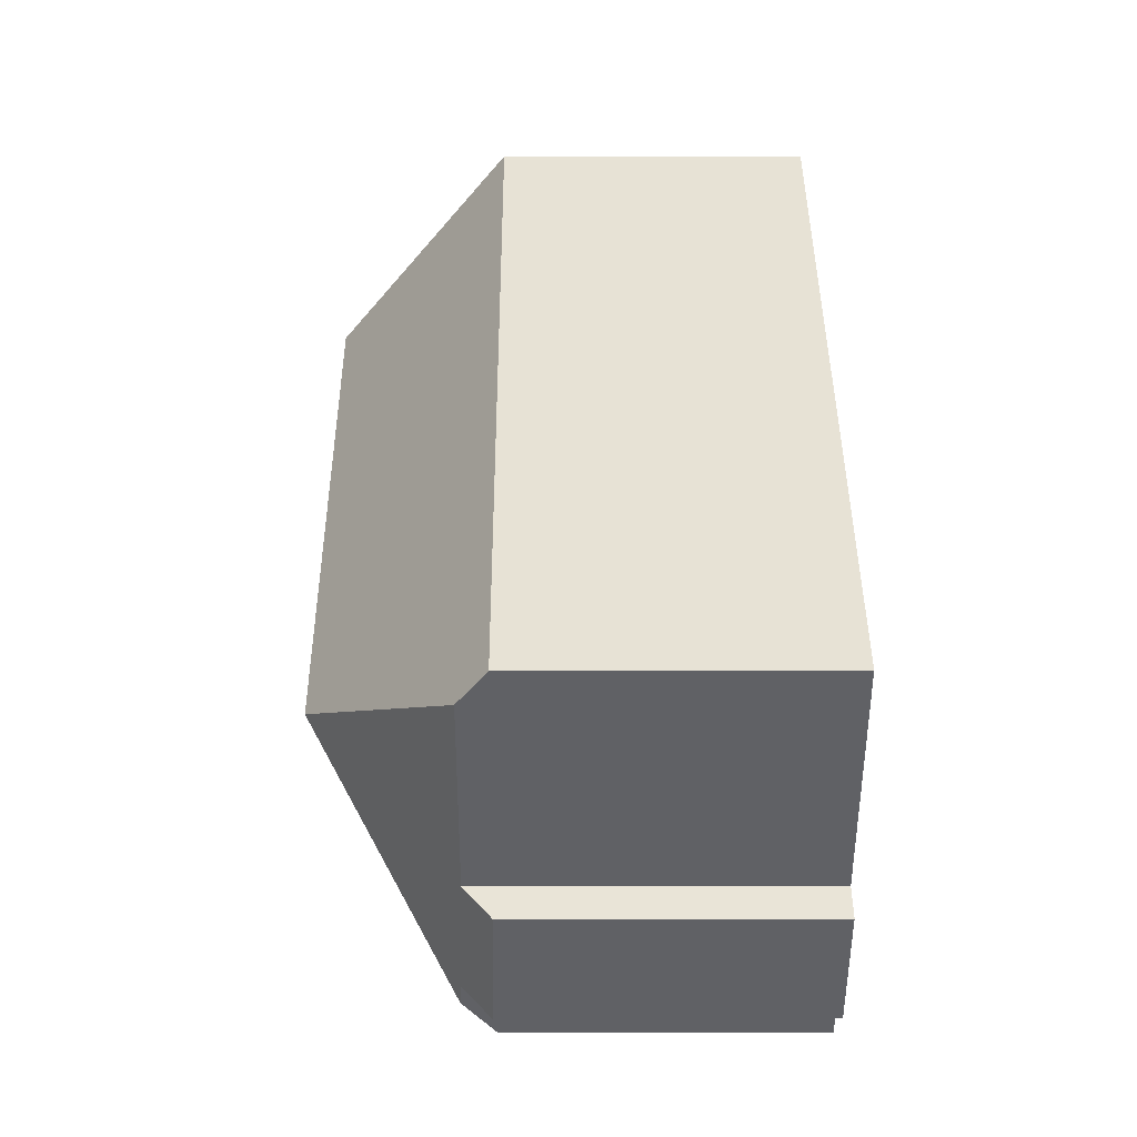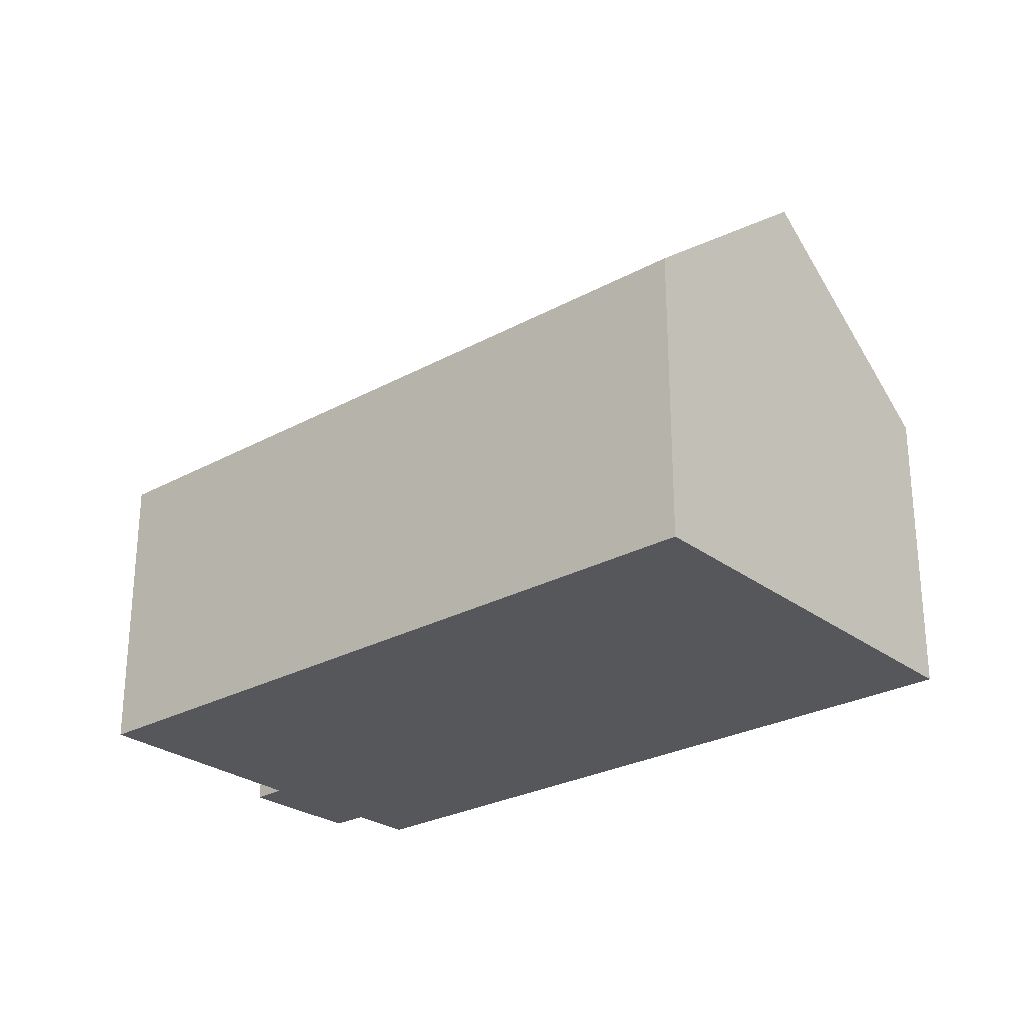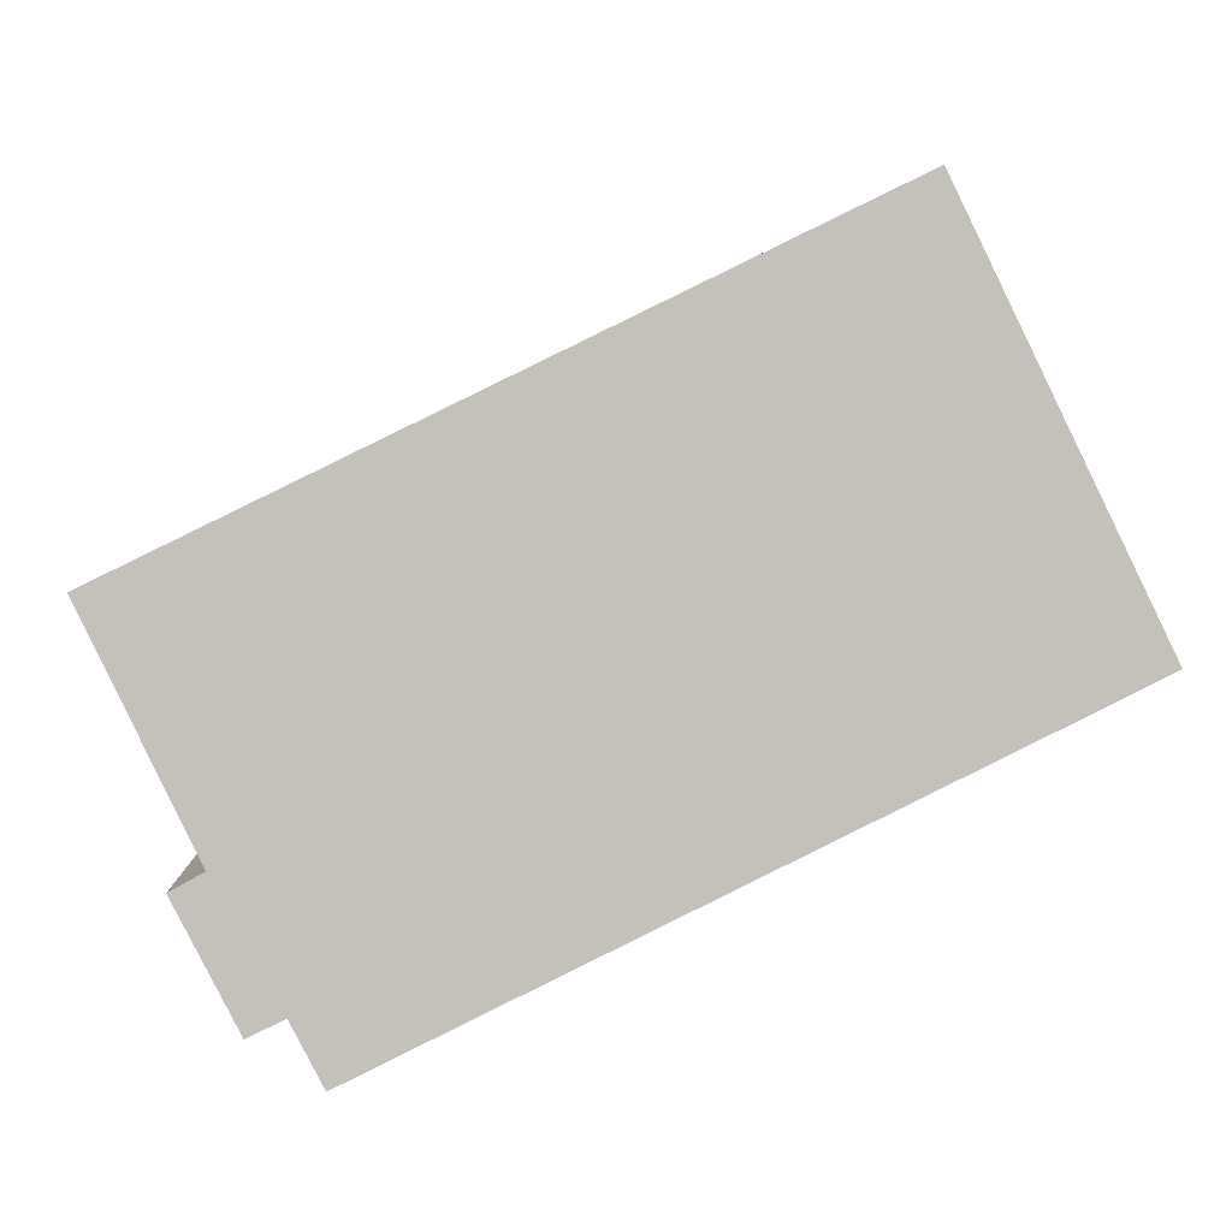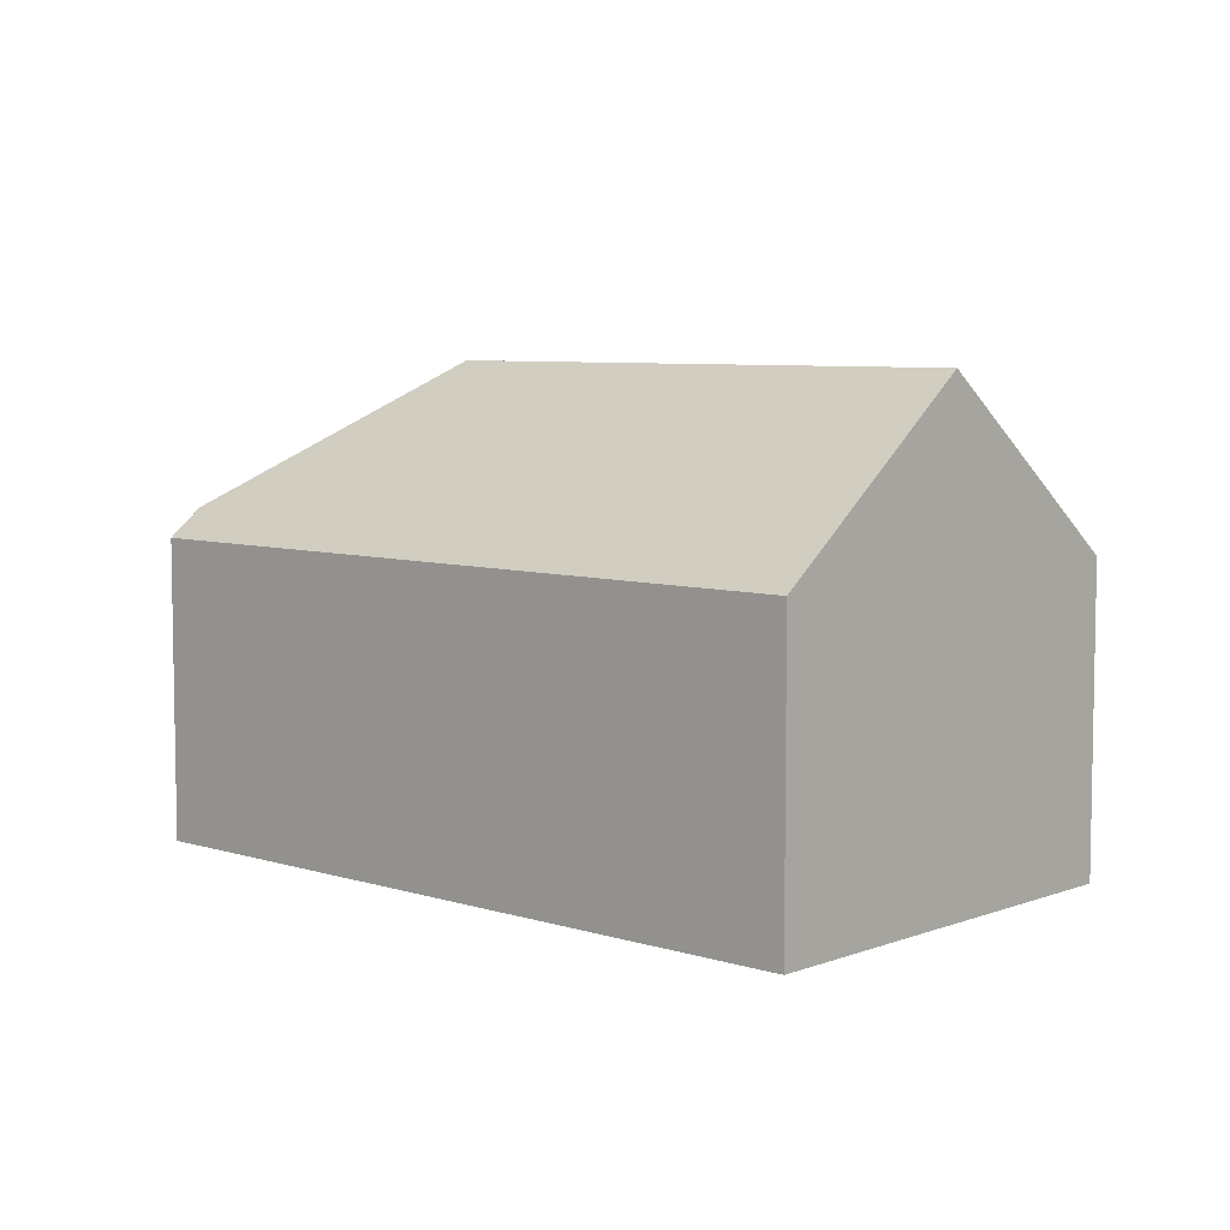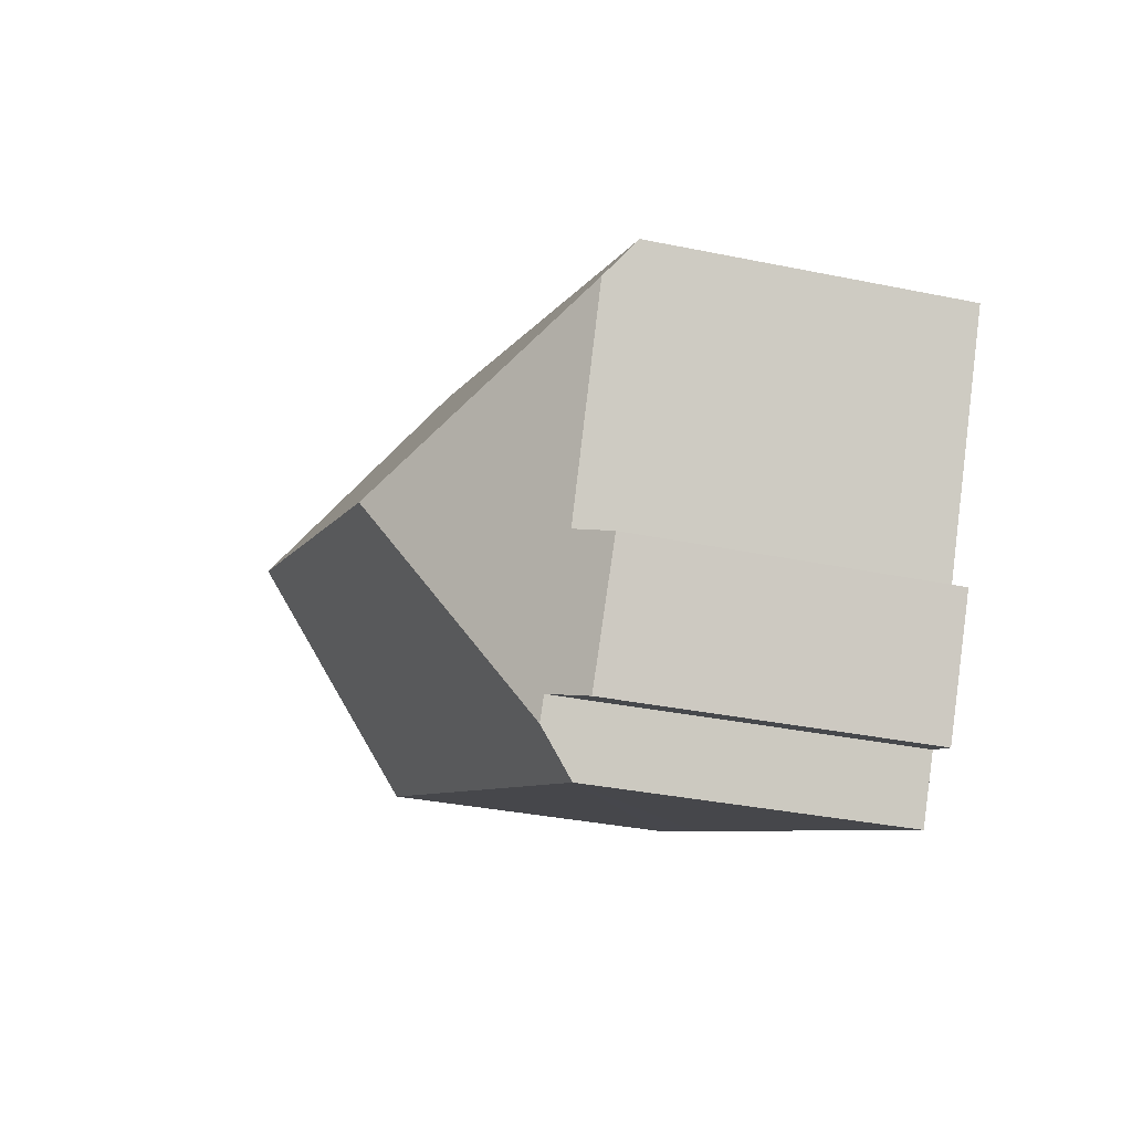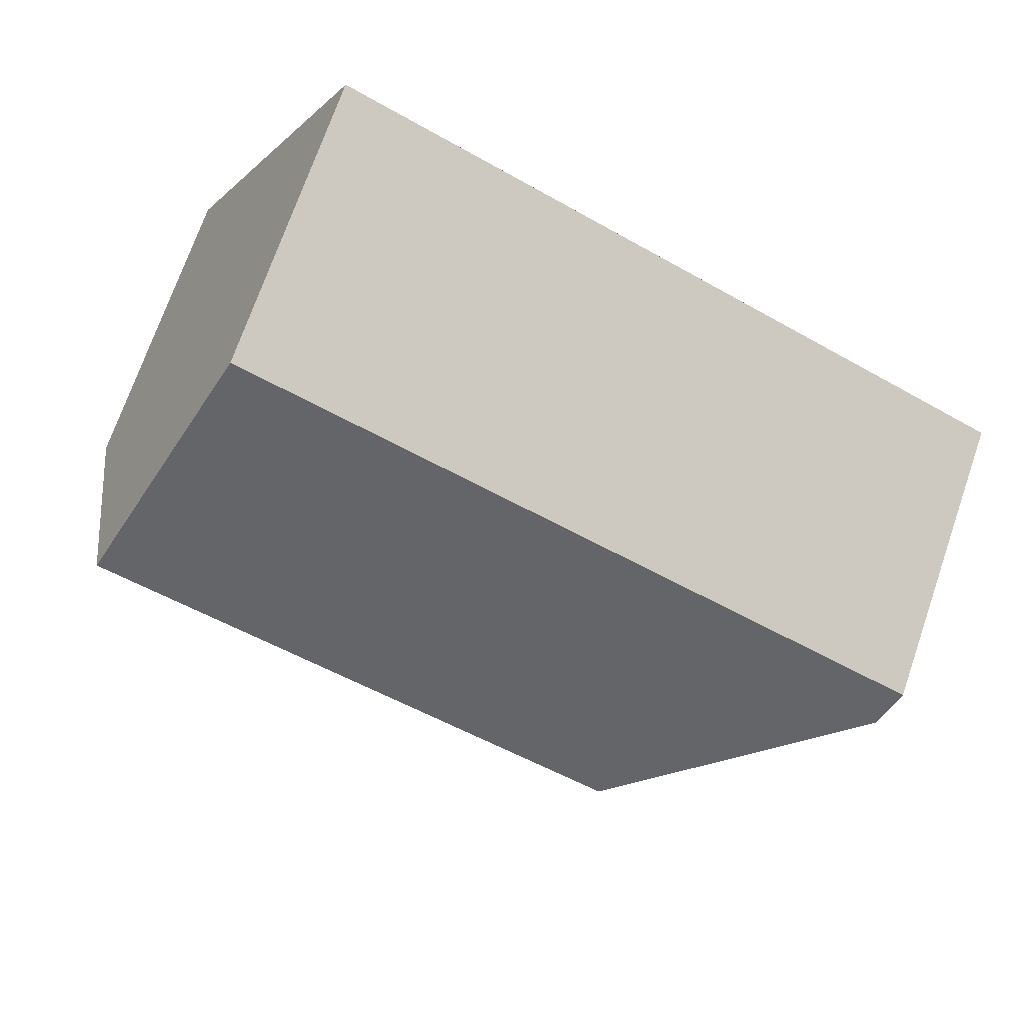
<metadata>
{"format":"obj","ext":"obj","renderer":"f3d","projection":"perspective","resolution":1024,"background":"white","views":[{"elev":14.2,"azim":-90.3,"up":"+Z"},{"elev":-26.8,"azim":14.6,"up":"+Y"},{"elev":2.5,"azim":-2.9,"up":"+Z"},{"elev":6.6,"azim":16.6,"up":"+Y"},{"elev":-33.0,"azim":-106.0,"up":"+Z"},{"elev":71.7,"azim":-160.9,"up":"+Z"}]}
</metadata>
<code>
v  1.822 7.268 -5.747
v  4.109 8.036 -8.181
v  3.28 7.327 -8.575
v  2.579 7.933 -5.334
v  6.388 11.41 -2.863
v  4.374 8.048 -8.691
v  0.381 7.94 -0.787
v  0 7.265 4.449e-16
v  13.53 7.249 6.613
v  19.07 11.41 3.311
v  16.71 7.247 8.164
v  21.41 7.26 -1.526
v  18.55 7.255 -2.93
v  4.849 7.253 -9.604
v  2.579 3.266e-16 -5.334
v  1.822 3.519e-16 -5.747
v  0 0 0
v  13.53 -4.049e-16 6.613
v  16.71 -4.999e-16 8.164
v  0.381 4.819e-17 -0.787
v  4.109 5.009e-16 -8.181
v  4.849 5.881e-16 -9.604
v  4.374 5.322e-16 -8.691
v  3.28 5.251e-16 -8.575
v  19.07 -2.027e-16 3.311
v  21.41 9.344e-17 -1.526
v  18.55 1.794e-16 -2.93
g defaultobject
f 1 2 3
f 2 1 4
f 2 5 6
f 5 2 4
f 5 4 7
f 8 5 7
f 5 8 9
f 5 9 10
f 10 9 11
f 12 5 10
f 5 12 13
f 5 13 14
f 5 14 6
f 1 15 4
f 15 1 16
f 17 9 8
f 9 17 18
f 9 18 11
f 11 18 19
f 15 7 4
f 7 15 8
f 8 15 17
f 17 15 20
f 14 2 6
f 2 14 21
f 21 14 22
f 21 22 23
f 24 1 3
f 1 24 16
f 11 12 10
f 12 11 19
f 12 19 25
f 12 25 26
f 26 13 12
f 13 26 14
f 14 26 27
f 14 27 22
f 21 3 2
f 3 21 24
f 25 27 26
f 27 25 22
f 22 25 23
f 23 25 21
f 21 25 24
f 24 25 16
f 16 25 15
f 15 25 19
f 15 19 20
f 20 19 17
f 17 19 18

</code>
